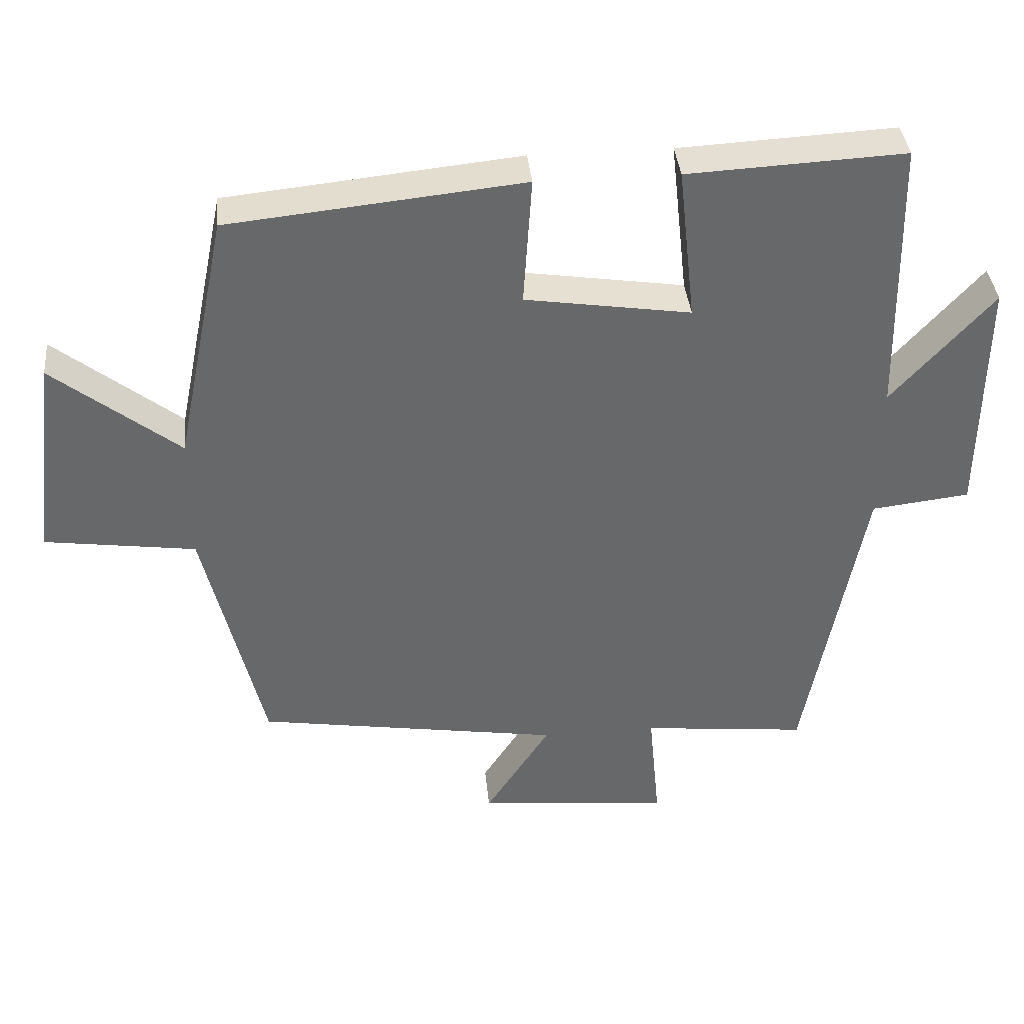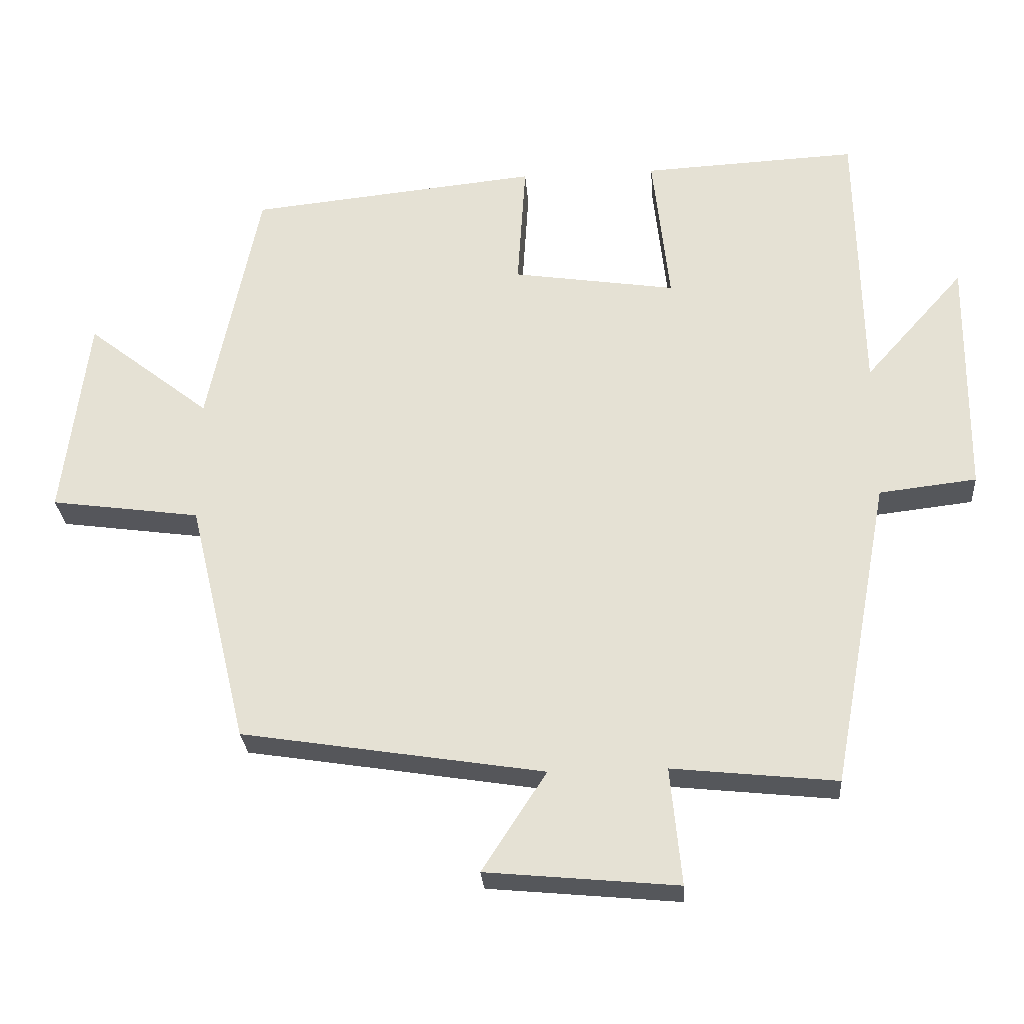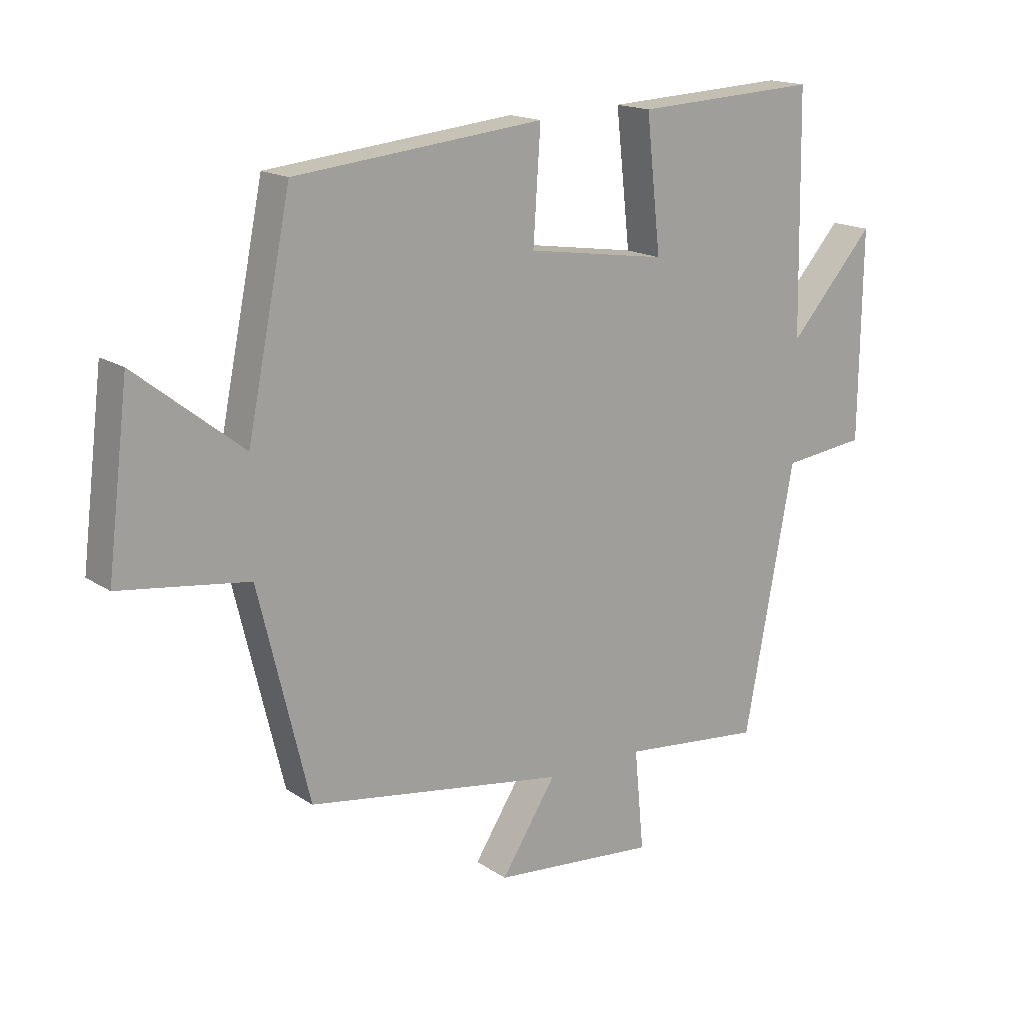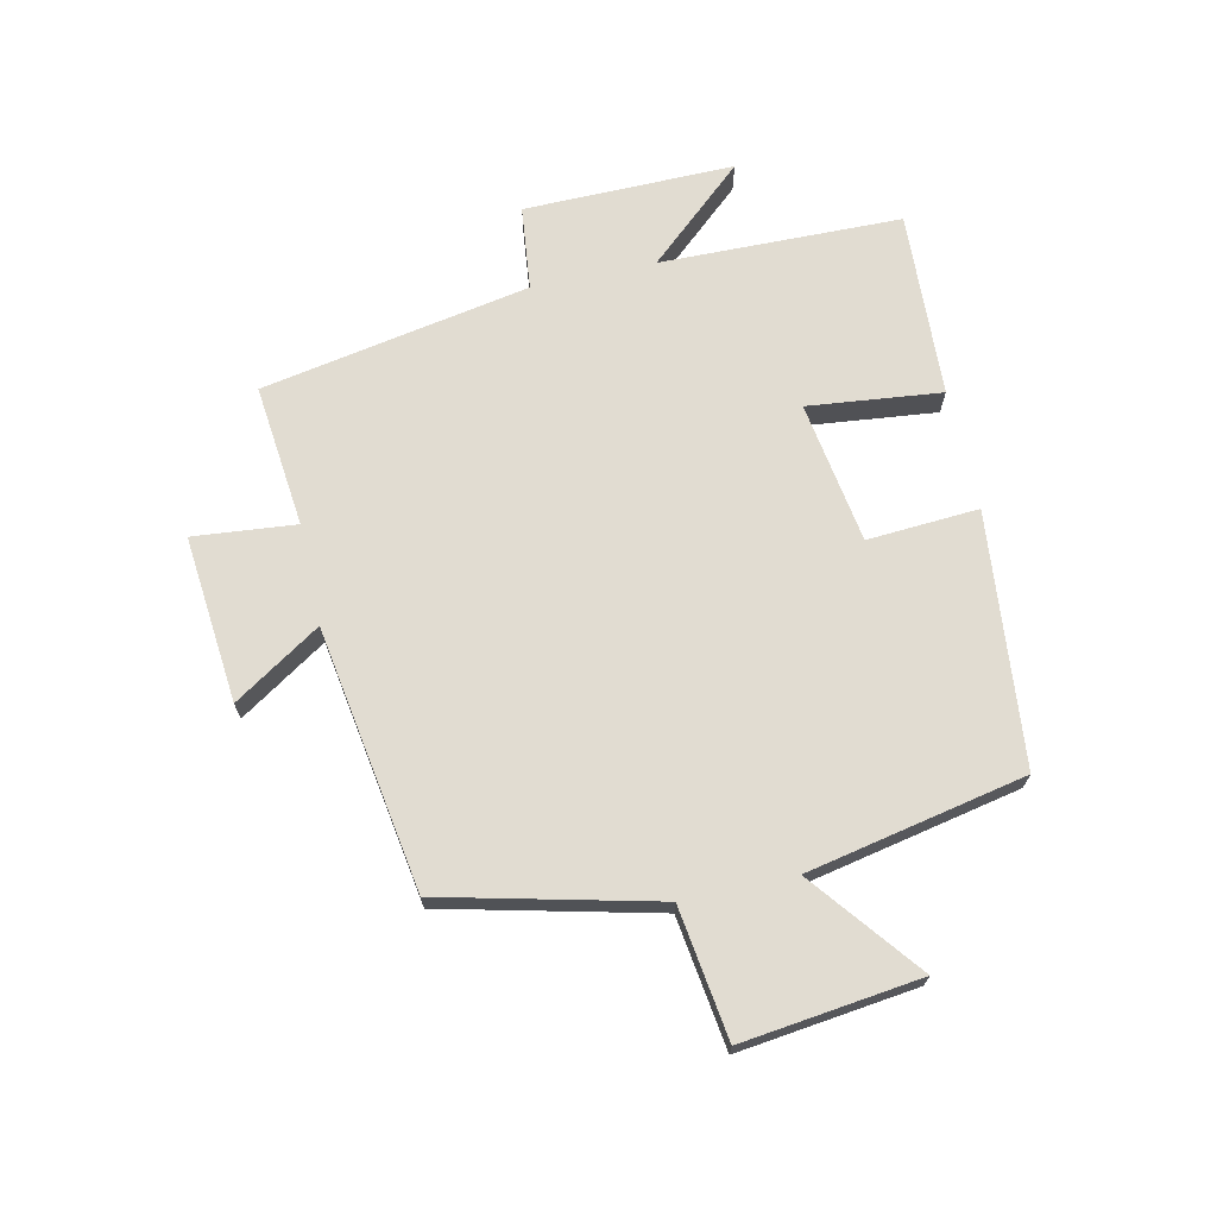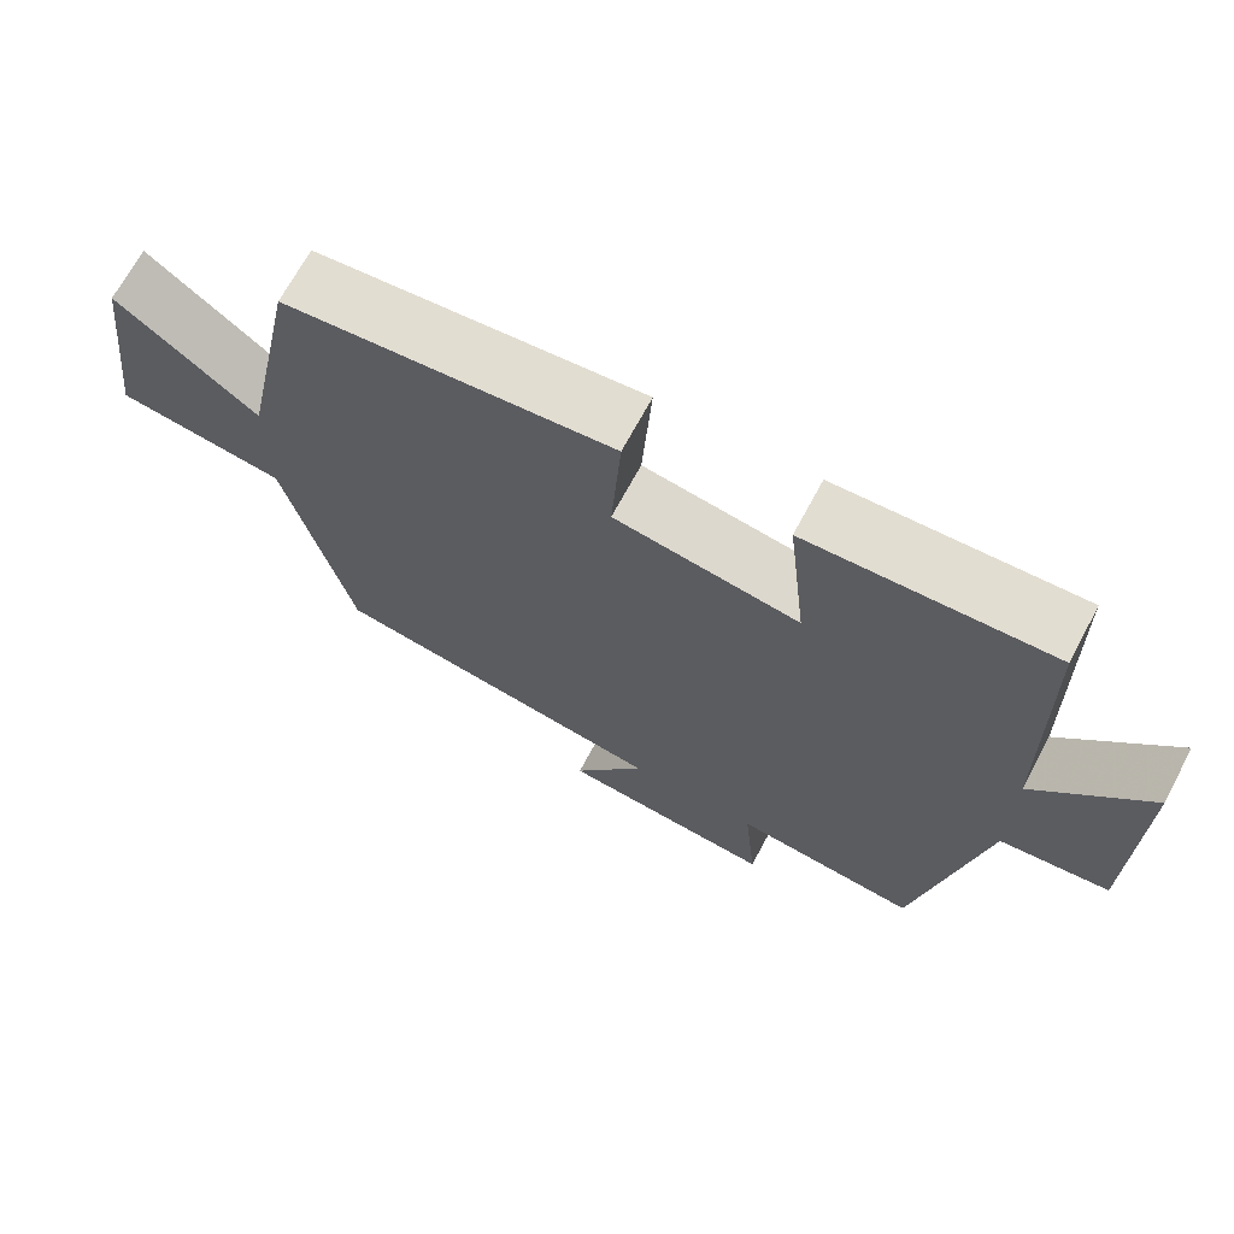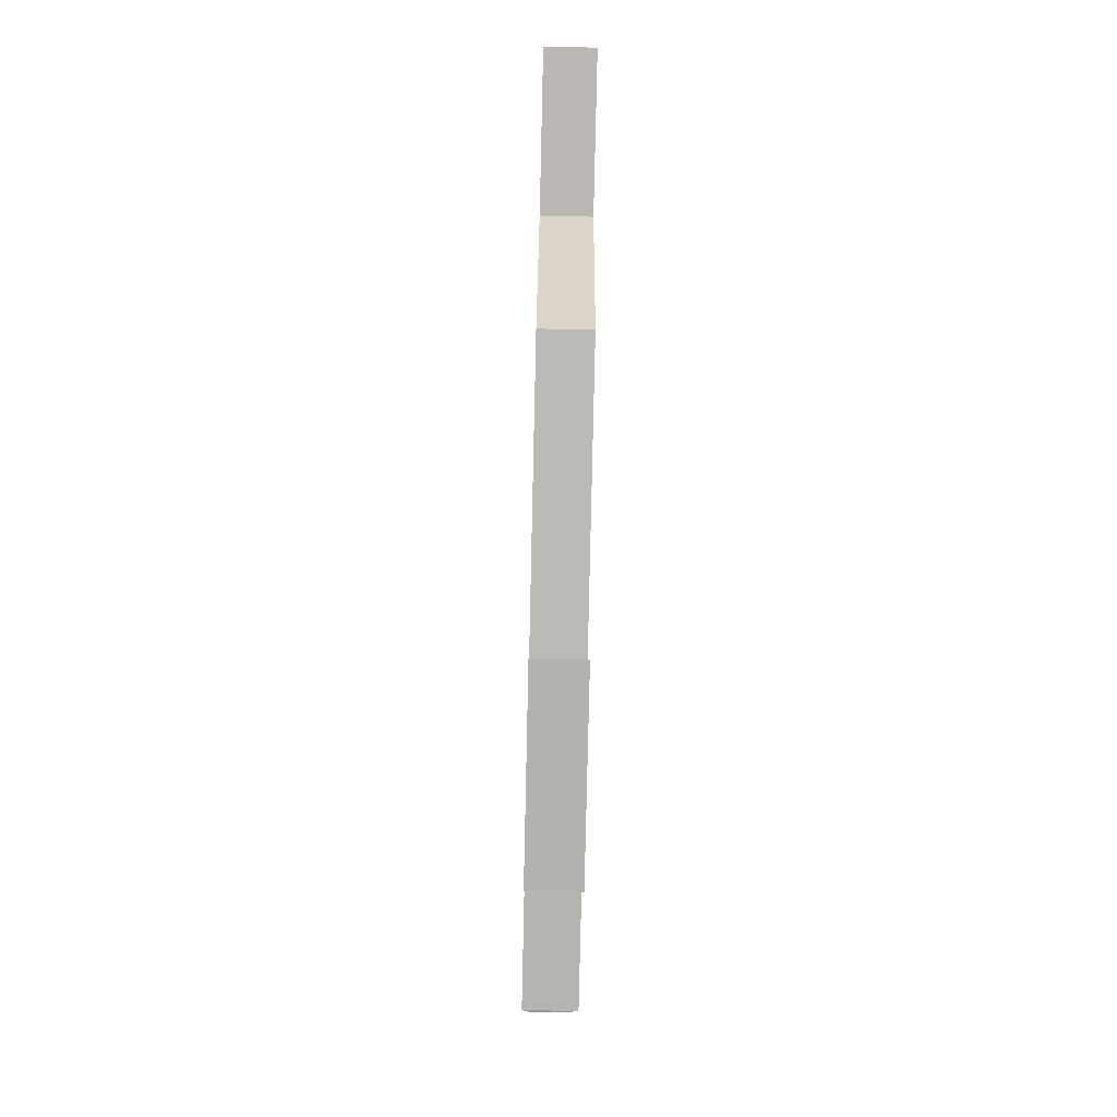
<metadata>
{"format":"obj","ext":"obj","renderer":"f3d","projection":"perspective","resolution":1024,"background":"white","views":[{"elev":38.1,"azim":-5.6,"up":"+Z"},{"elev":-27.5,"azim":4.3,"up":"+Z"},{"elev":16.7,"azim":-37.2,"up":"+Z"},{"elev":69.1,"azim":-102.4,"up":"+Y"},{"elev":68.7,"azim":28.1,"up":"+Z"},{"elev":-74.3,"azim":-91.3,"up":"+Z"}]}
</metadata>
<code>
v -0.416 0.07 -0.431
v -0.5 0.07 -0.082
v -0.714 0.07 -0.052
v -0.678 0.07 0.24
v -0.5 0.07 0.1
v -0.427 0.07 0.458
v -0.012 0.07 0.5
v -0.024 0.07 0.317
v 0.21 0.07 0.281
v 0.186 0.07 0.5
v 0.493 0.07 0.515
v 0.5 0.07 0.118
v 0.643 0.07 0.278
v 0.639 0.07 -0.068
v 0.5 0.07 -0.084
v 0.417 0.07 -0.525
v 0.182 0.07 -0.5
v 0.198 0.07 -0.668
v -0.076 0.07 -0.642
v 0.016 0.07 -0.5
v -0.416 0 -0.431
v -0.5 0 -0.082
v -0.714 0 -0.052
v -0.678 0 0.24
v -0.5 0 0.1
v -0.427 0 0.458
v -0.012 0 0.5
v -0.024 0 0.317
v 0.21 0 0.281
v 0.186 0 0.5
v 0.493 0 0.515
v 0.5 0 0.118
v 0.643 0 0.278
v 0.639 0 -0.068
v 0.5 0 -0.084
v 0.417 0 -0.525
v 0.182 0 -0.5
v 0.198 0 -0.668
v -0.076 0 -0.642
v 0.016 0 -0.5
f 17 18 19 20
f 17 20 1 2
f 15 16 17 2
f 12 13 14 15
f 11 12 15
f 10 11 15
f 9 10 15
f 15 2 3
f 9 15 3
f 8 9 3
f 5 6 7 8
f 5 8 3
f 3 4 5
f 40 39 38 37
f 22 21 40 37
f 22 37 36 35
f 35 34 33 32
f 35 32 31
f 35 31 30
f 35 30 29
f 23 22 35
f 23 35 29
f 23 29 28
f 28 27 26 25
f 23 28 25
f 25 24 23
f 1 21 22 2
f 2 22 23 3
f 3 23 24 4
f 4 24 25 5
f 5 25 26 6
f 6 26 27 7
f 7 27 28 8
f 8 28 29 9
f 9 29 30 10
f 10 30 31 11
f 11 31 32 12
f 12 32 33 13
f 13 33 34 14
f 14 34 35 15
f 15 35 36 16
f 16 36 37 17
f 17 37 38 18
f 18 38 39 19
f 19 39 40 20
f 20 40 21 1

</code>
